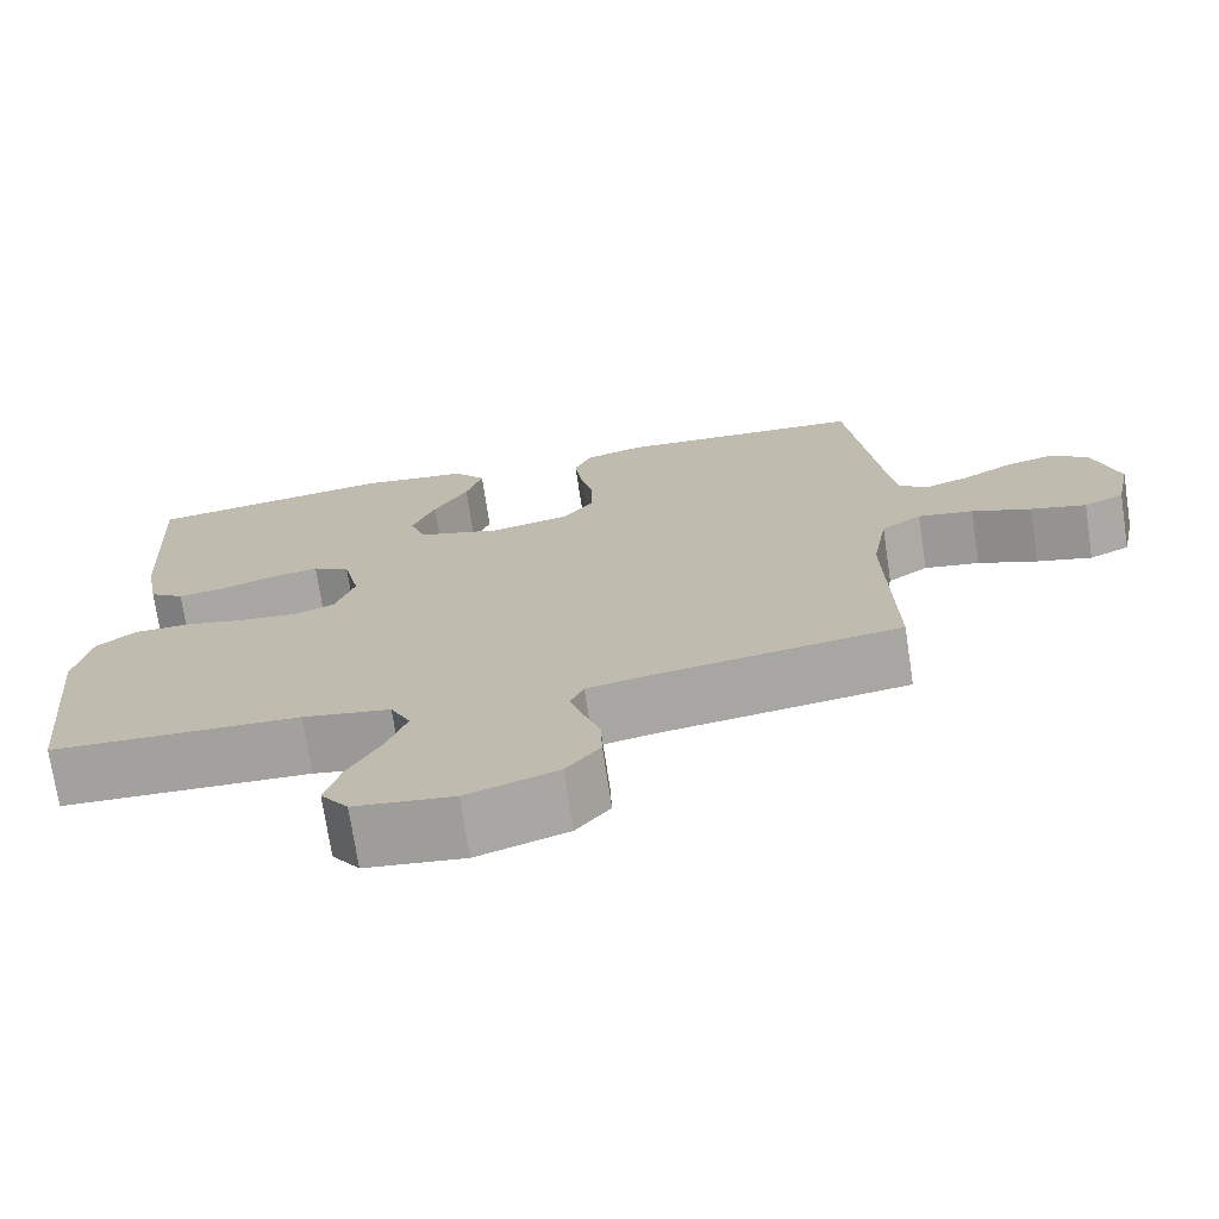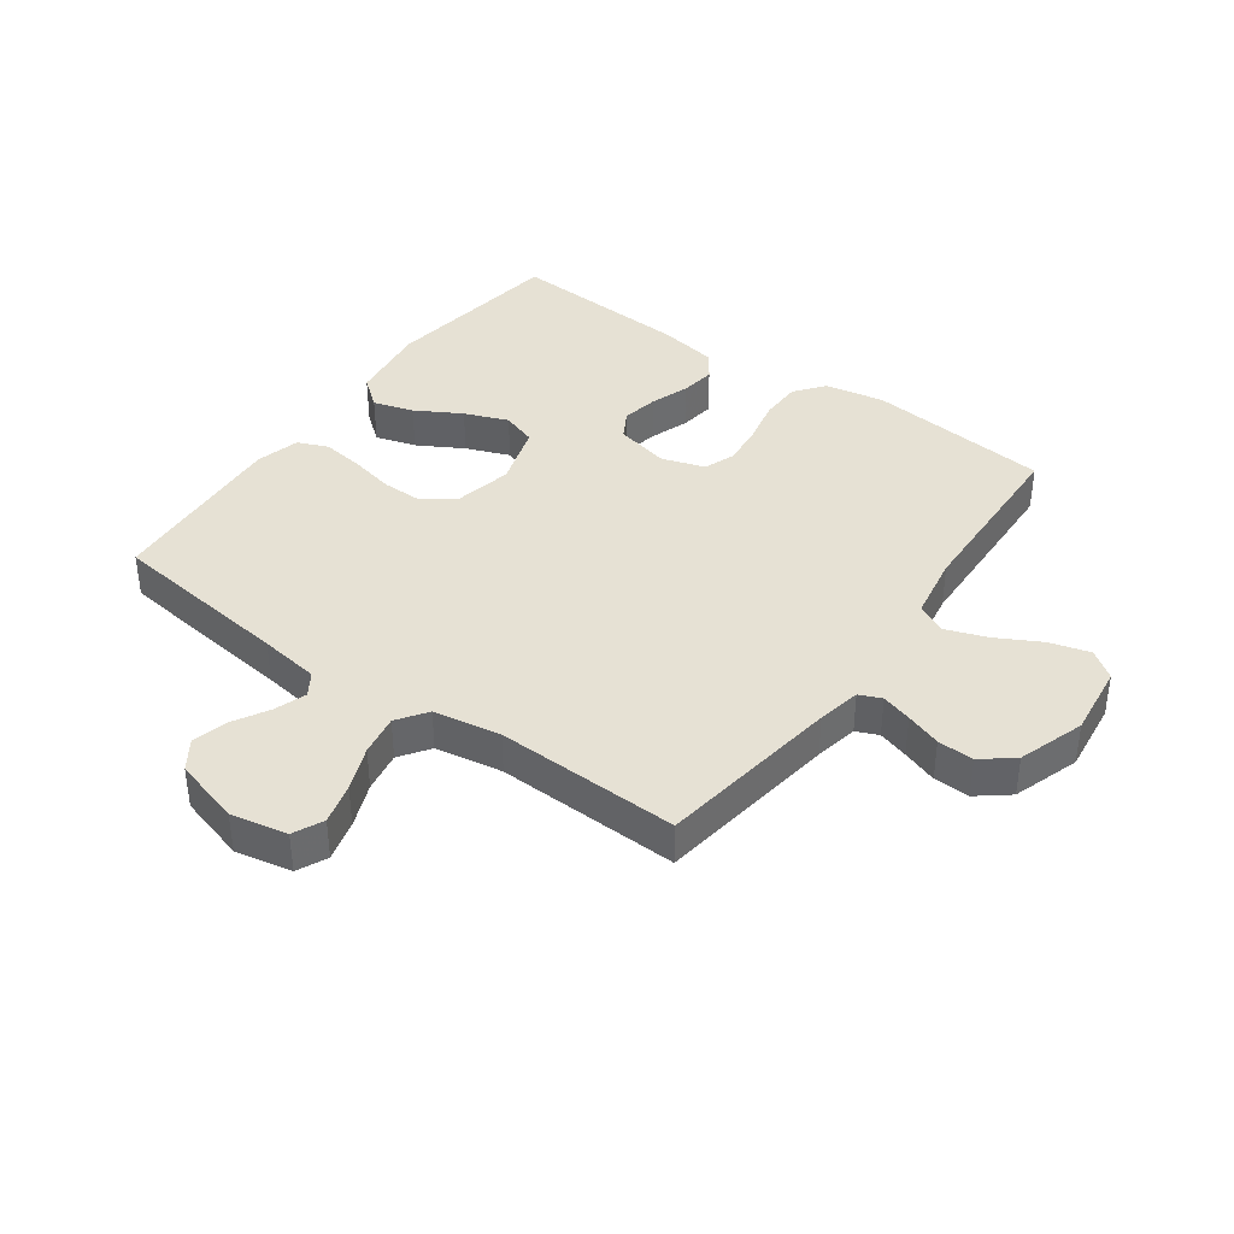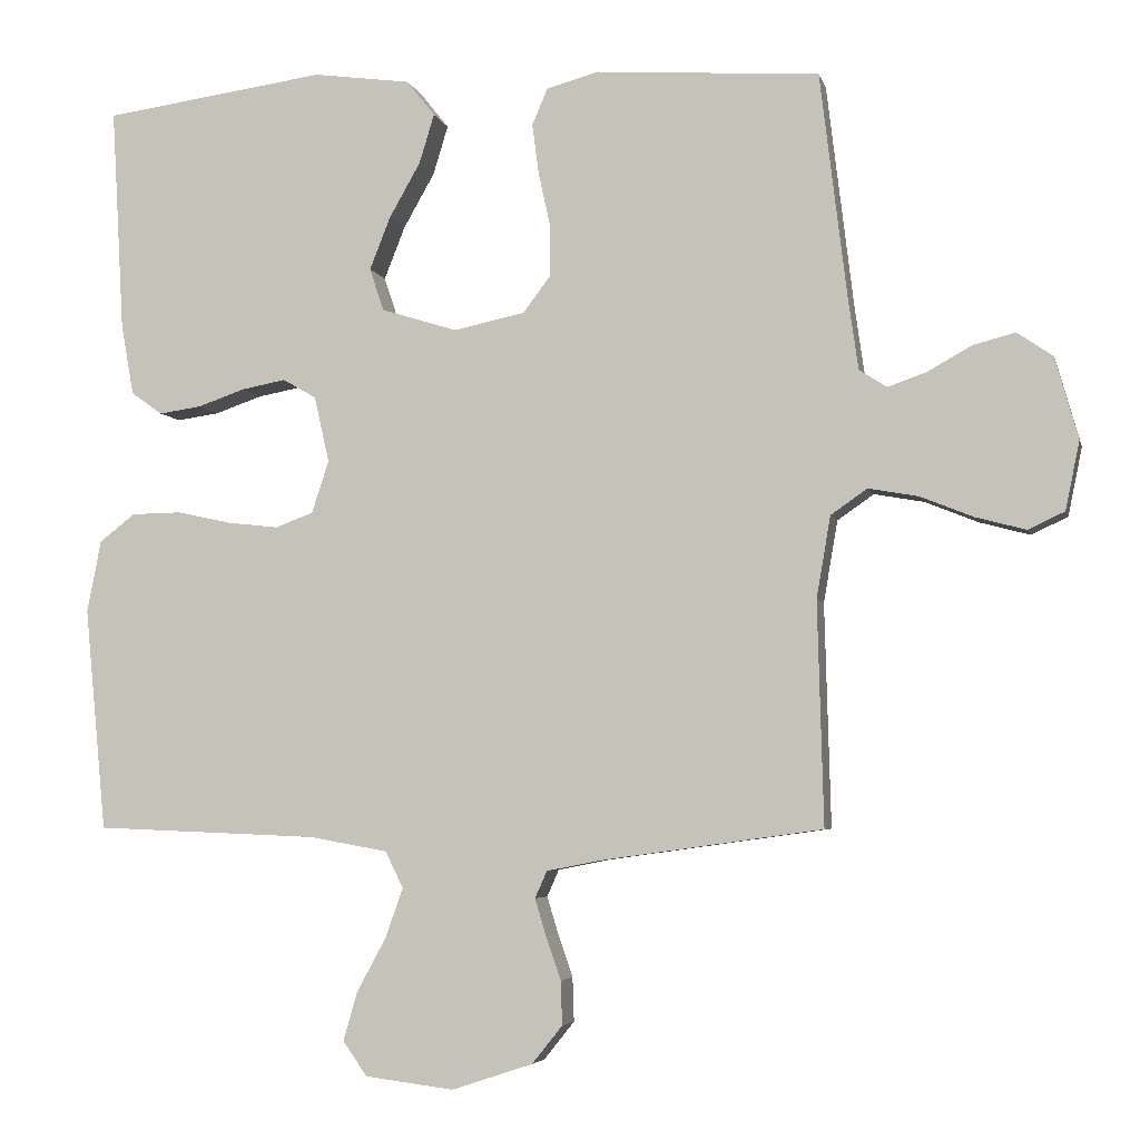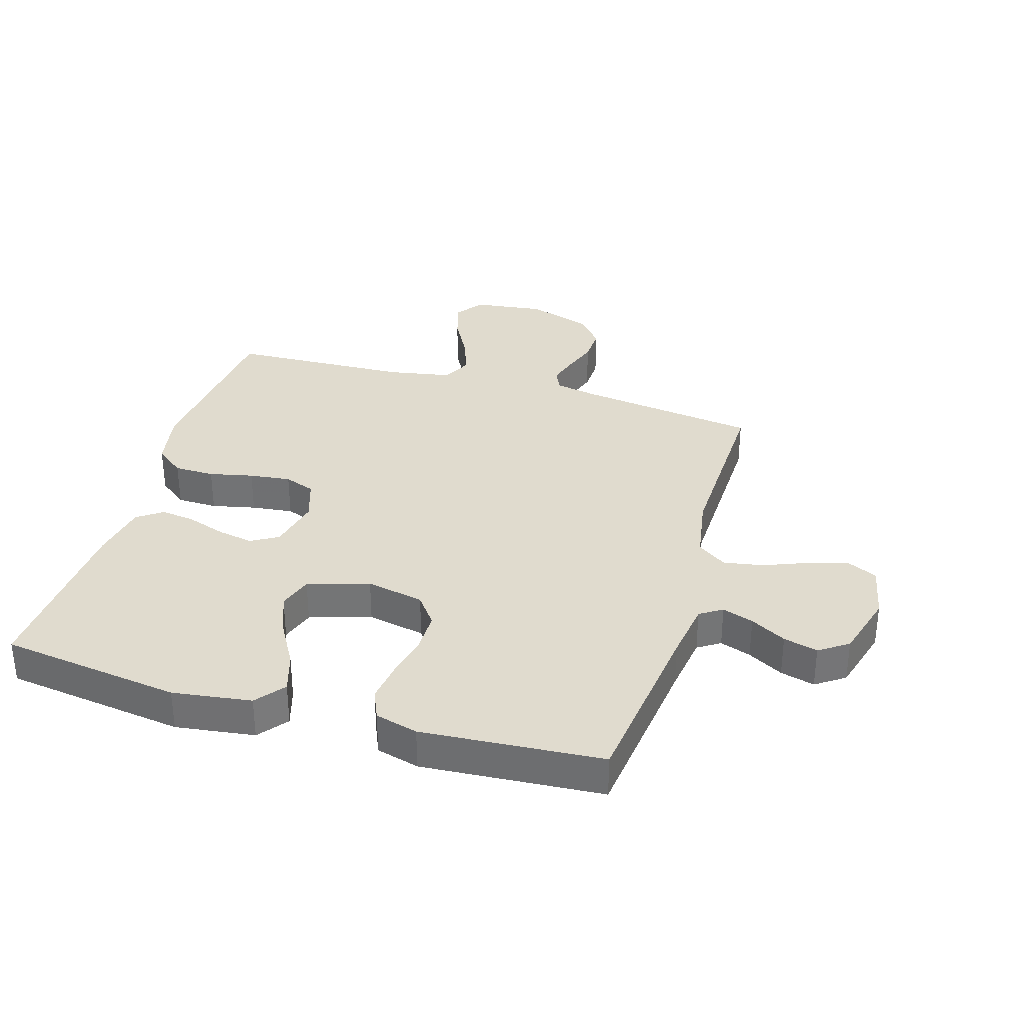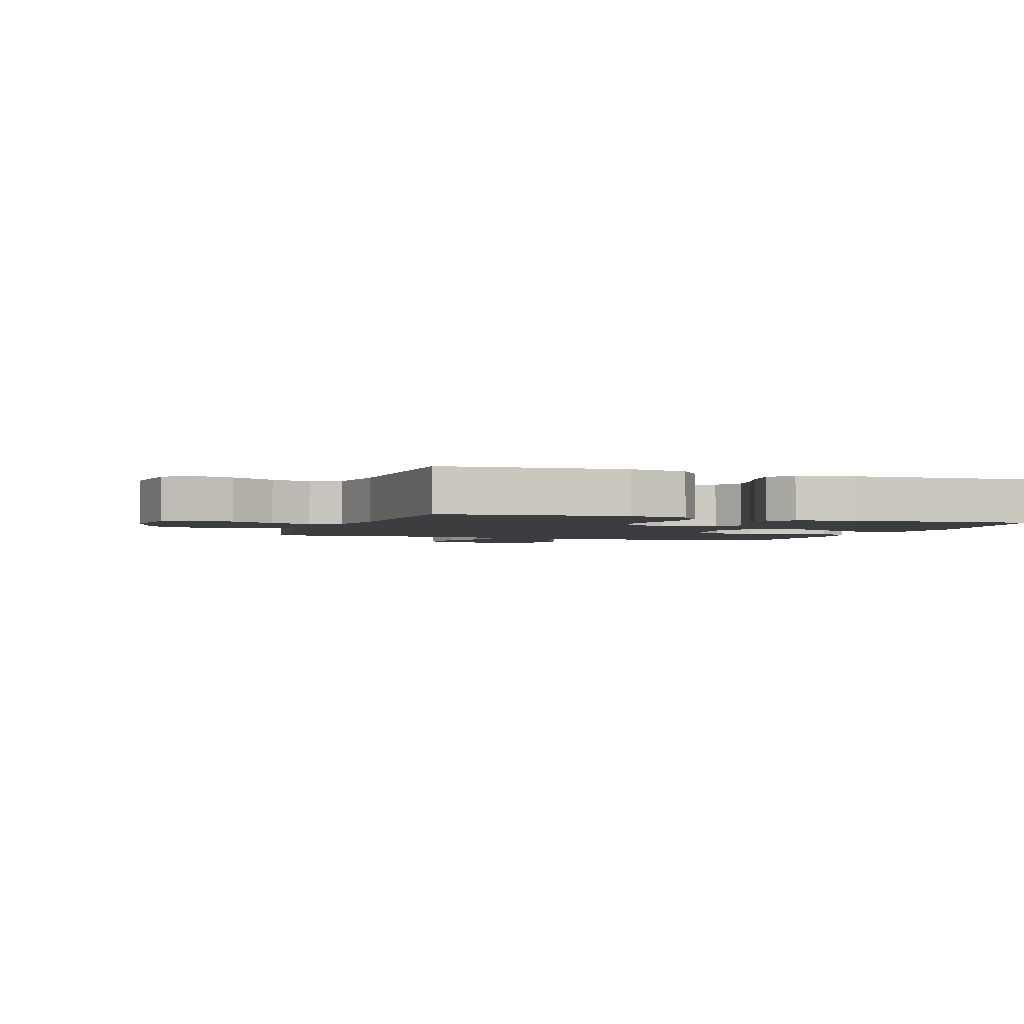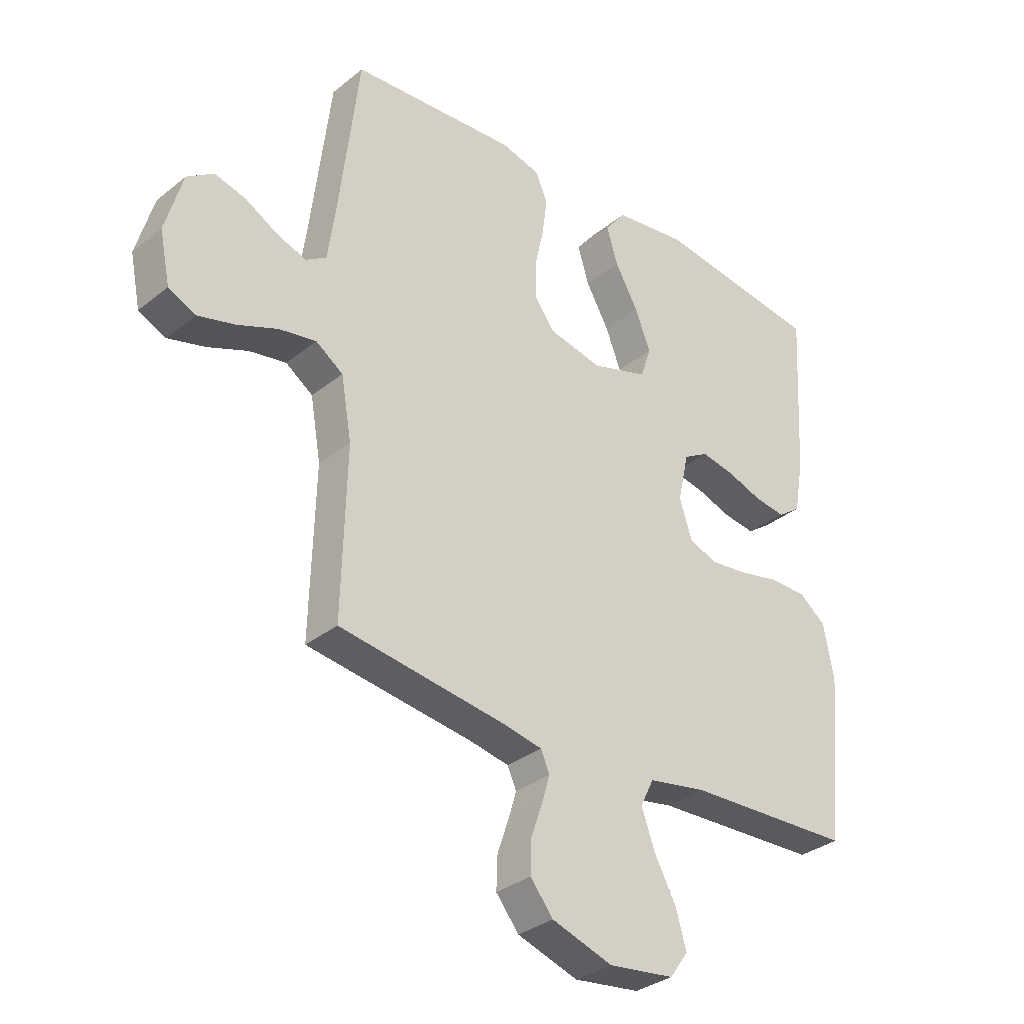
<metadata>
{"format":"obj","ext":"obj","renderer":"f3d","projection":"perspective","resolution":1024,"background":"white","views":[{"elev":-72.8,"azim":8.6,"up":"+Z"},{"elev":39.2,"azim":125.9,"up":"+Y"},{"elev":-4.8,"azim":13.0,"up":"+Z"},{"elev":33.7,"azim":16.6,"up":"+Y"},{"elev":-2.5,"azim":-109.0,"up":"+Y"},{"elev":-32.7,"azim":137.8,"up":"+Z"}]}
</metadata>
<code>
v -0.5 0.07 0.5
v -0.2 0.07 0.541
v -0.069 0.07 0.523
v -0.031 0.07 0.475
v -0.051 0.07 0.409
v -0.093 0.07 0.335
v -0.121 0.07 0.264
v -0.102 0.07 0.207
v 0 0.07 0.175
v 0.096 0.07 0.195
v 0.133 0.07 0.244
v 0.133 0.07 0.312
v 0.117 0.07 0.385
v 0.108 0.07 0.453
v 0.129 0.07 0.502
v 0.2 0.07 0.521
v 0.5 0.07 0.5
v 0.536 0.07 0.2
v 0.55 0.07 0.101
v 0.587 0.07 0.077
v 0.639 0.07 0.095
v 0.698 0.07 0.128
v 0.755 0.07 0.143
v 0.803 0.07 0.11
v 0.834 0.07 0
v 0.815 0.07 -0.092
v 0.766 0.07 -0.115
v 0.699 0.07 -0.097
v 0.627 0.07 -0.068
v 0.56 0.07 -0.056
v 0.511 0.07 -0.09
v 0.492 0.07 -0.2
v 0.5 0.07 -0.5
v 0.2 0.07 -0.542
v 0.129 0.07 -0.556
v 0.113 0.07 -0.592
v 0.128 0.07 -0.642
v 0.148 0.07 -0.7
v 0.15 0.07 -0.759
v 0.109 0.07 -0.81
v 0 0.07 -0.846
v -0.119 0.07 -0.831
v -0.152 0.07 -0.785
v -0.133 0.07 -0.719
v -0.094 0.07 -0.647
v -0.07 0.07 -0.58
v -0.094 0.07 -0.531
v -0.2 0.07 -0.512
v -0.5 0.07 -0.5
v -0.529 0.07 -0.2
v -0.51 0.07 -0.103
v -0.462 0.07 -0.066
v -0.395 0.07 -0.065
v -0.322 0.07 -0.081
v -0.253 0.07 -0.089
v -0.202 0.07 -0.07
v -0.179 0.07 0
v -0.199 0.07 0.089
v -0.244 0.07 0.115
v -0.303 0.07 0.104
v -0.367 0.07 0.082
v -0.424 0.07 0.074
v -0.466 0.07 0.104
v -0.483 0.07 0.2
v -0.5 0 0.5
v -0.2 0 0.541
v -0.069 0 0.523
v -0.031 0 0.475
v -0.051 0 0.409
v -0.093 0 0.335
v -0.121 0 0.264
v -0.102 0 0.207
v 0 0 0.175
v 0.096 0 0.195
v 0.133 0 0.244
v 0.133 0 0.312
v 0.117 0 0.385
v 0.108 0 0.453
v 0.129 0 0.502
v 0.2 0 0.521
v 0.5 0 0.5
v 0.536 0 0.2
v 0.55 0 0.101
v 0.587 0 0.077
v 0.639 0 0.095
v 0.698 0 0.128
v 0.755 0 0.143
v 0.803 0 0.11
v 0.834 0 0
v 0.815 0 -0.092
v 0.766 0 -0.115
v 0.699 0 -0.097
v 0.627 0 -0.068
v 0.56 0 -0.056
v 0.511 0 -0.09
v 0.492 0 -0.2
v 0.5 0 -0.5
v 0.2 0 -0.542
v 0.129 0 -0.556
v 0.113 0 -0.592
v 0.128 0 -0.642
v 0.148 0 -0.7
v 0.15 0 -0.759
v 0.109 0 -0.81
v 0 0 -0.846
v -0.119 0 -0.831
v -0.152 0 -0.785
v -0.133 0 -0.719
v -0.094 0 -0.647
v -0.07 0 -0.58
v -0.094 0 -0.531
v -0.2 0 -0.512
v -0.5 0 -0.5
v -0.529 0 -0.2
v -0.51 0 -0.103
v -0.462 0 -0.066
v -0.395 0 -0.065
v -0.322 0 -0.081
v -0.253 0 -0.089
v -0.202 0 -0.07
v -0.179 0 0
v -0.199 0 0.089
v -0.244 0 0.115
v -0.303 0 0.104
v -0.367 0 0.082
v -0.424 0 0.074
v -0.466 0 0.104
v -0.483 0 0.2
f 4 5 6
f 3 4 6
f 2 3 6
f 1 2 6
f 64 1 6
f 63 64 6
f 62 63 6
f 61 62 6
f 60 61 6
f 59 60 6 7
f 58 59 7 8
f 57 58 8 9
f 56 57 9 10
f 52 53 54
f 51 52 54
f 50 51 54
f 49 50 54
f 48 49 54
f 47 48 54 55
f 46 47 55 56
f 43 44 45
f 42 43 45
f 41 42 45
f 40 41 45
f 39 40 45
f 38 39 45
f 37 38 45
f 36 37 45 46
f 46 56 10
f 36 46 10
f 35 36 10
f 32 33 34
f 35 10 11
f 34 35 11
f 32 34 11
f 31 32 11
f 27 28 29
f 26 27 29
f 25 26 29
f 24 25 29
f 23 24 29
f 22 23 29
f 21 22 29
f 20 21 29 30
f 31 11 12
f 30 31 12
f 20 30 12
f 19 20 12
f 16 17 18
f 16 18 19
f 15 16 19
f 14 15 19
f 13 14 19
f 12 13 19
f 70 69 68
f 70 68 67
f 70 67 66
f 70 66 65
f 70 65 128
f 70 128 127
f 70 127 126
f 70 126 125
f 70 125 124
f 71 70 124 123
f 72 71 123 122
f 73 72 122 121
f 74 73 121 120
f 118 117 116
f 118 116 115
f 118 115 114
f 118 114 113
f 118 113 112
f 119 118 112 111
f 120 119 111 110
f 109 108 107
f 109 107 106
f 109 106 105
f 109 105 104
f 109 104 103
f 109 103 102
f 109 102 101
f 110 109 101 100
f 74 120 110
f 74 110 100
f 74 100 99
f 98 97 96
f 75 74 99
f 75 99 98
f 75 98 96
f 75 96 95
f 93 92 91
f 93 91 90
f 93 90 89
f 93 89 88
f 93 88 87
f 93 87 86
f 93 86 85
f 94 93 85 84
f 76 75 95
f 76 95 94
f 76 94 84
f 76 84 83
f 82 81 80
f 83 82 80
f 83 80 79
f 83 79 78
f 83 78 77
f 83 77 76
f 1 65 66 2
f 2 66 67 3
f 3 67 68 4
f 4 68 69 5
f 5 69 70 6
f 6 70 71 7
f 7 71 72 8
f 8 72 73 9
f 9 73 74 10
f 10 74 75 11
f 11 75 76 12
f 12 76 77 13
f 13 77 78 14
f 14 78 79 15
f 15 79 80 16
f 16 80 81 17
f 17 81 82 18
f 18 82 83 19
f 19 83 84 20
f 20 84 85 21
f 21 85 86 22
f 22 86 87 23
f 23 87 88 24
f 24 88 89 25
f 25 89 90 26
f 26 90 91 27
f 27 91 92 28
f 28 92 93 29
f 29 93 94 30
f 30 94 95 31
f 31 95 96 32
f 32 96 97 33
f 33 97 98 34
f 34 98 99 35
f 35 99 100 36
f 36 100 101 37
f 37 101 102 38
f 38 102 103 39
f 39 103 104 40
f 40 104 105 41
f 41 105 106 42
f 42 106 107 43
f 43 107 108 44
f 44 108 109 45
f 45 109 110 46
f 46 110 111 47
f 47 111 112 48
f 48 112 113 49
f 49 113 114 50
f 50 114 115 51
f 51 115 116 52
f 52 116 117 53
f 53 117 118 54
f 54 118 119 55
f 55 119 120 56
f 56 120 121 57
f 57 121 122 58
f 58 122 123 59
f 59 123 124 60
f 60 124 125 61
f 61 125 126 62
f 62 126 127 63
f 63 127 128 64
f 64 128 65 1

</code>
